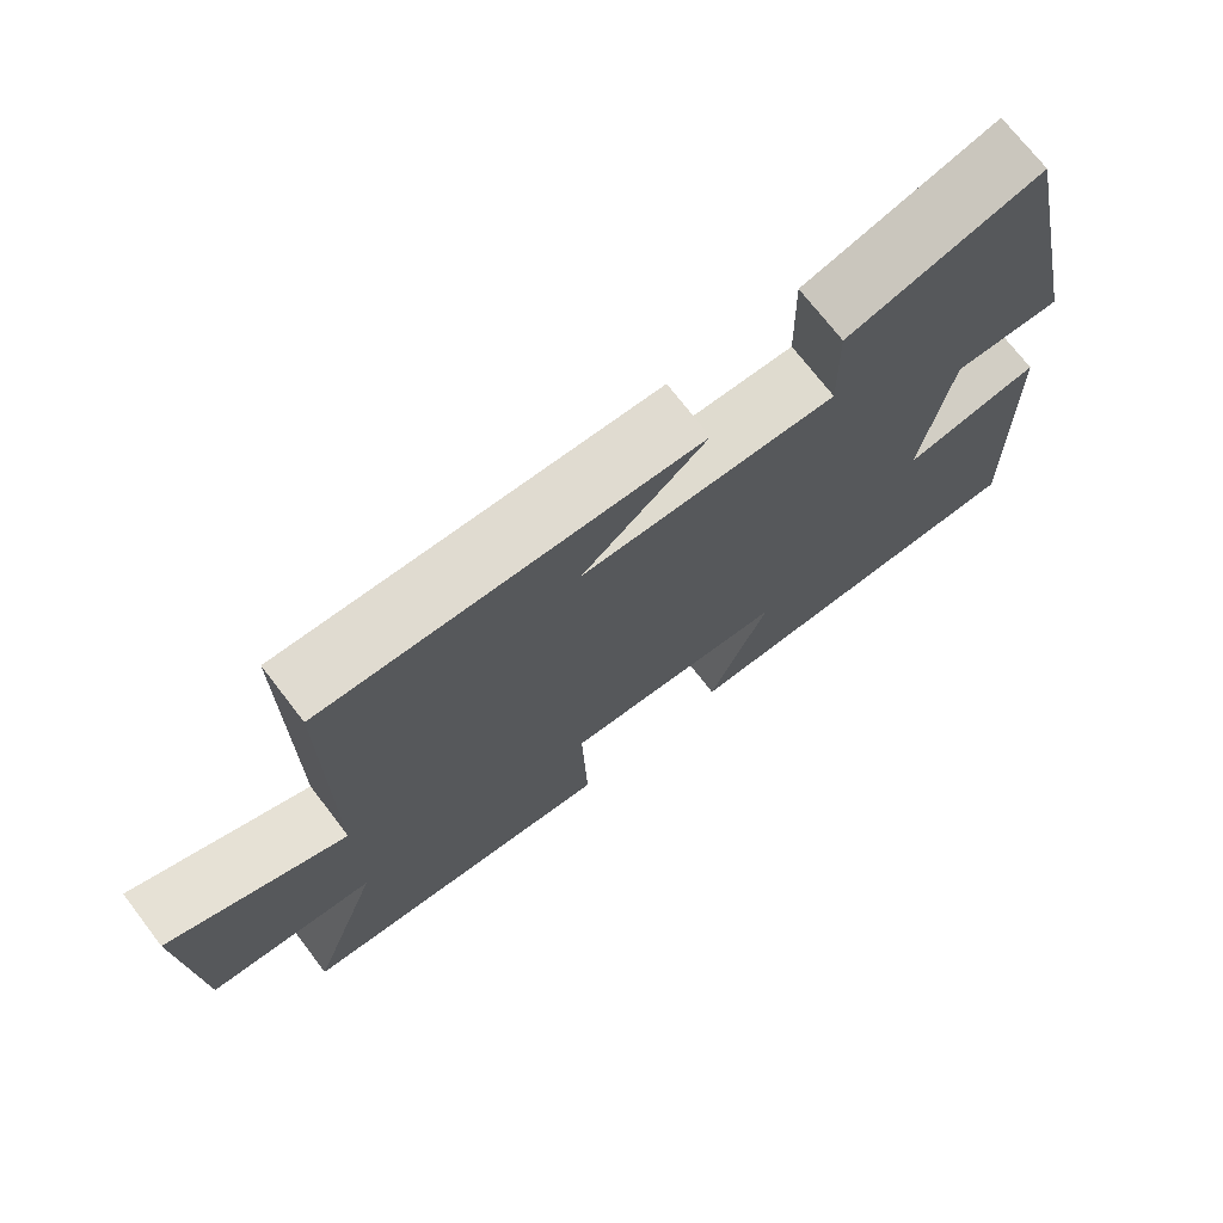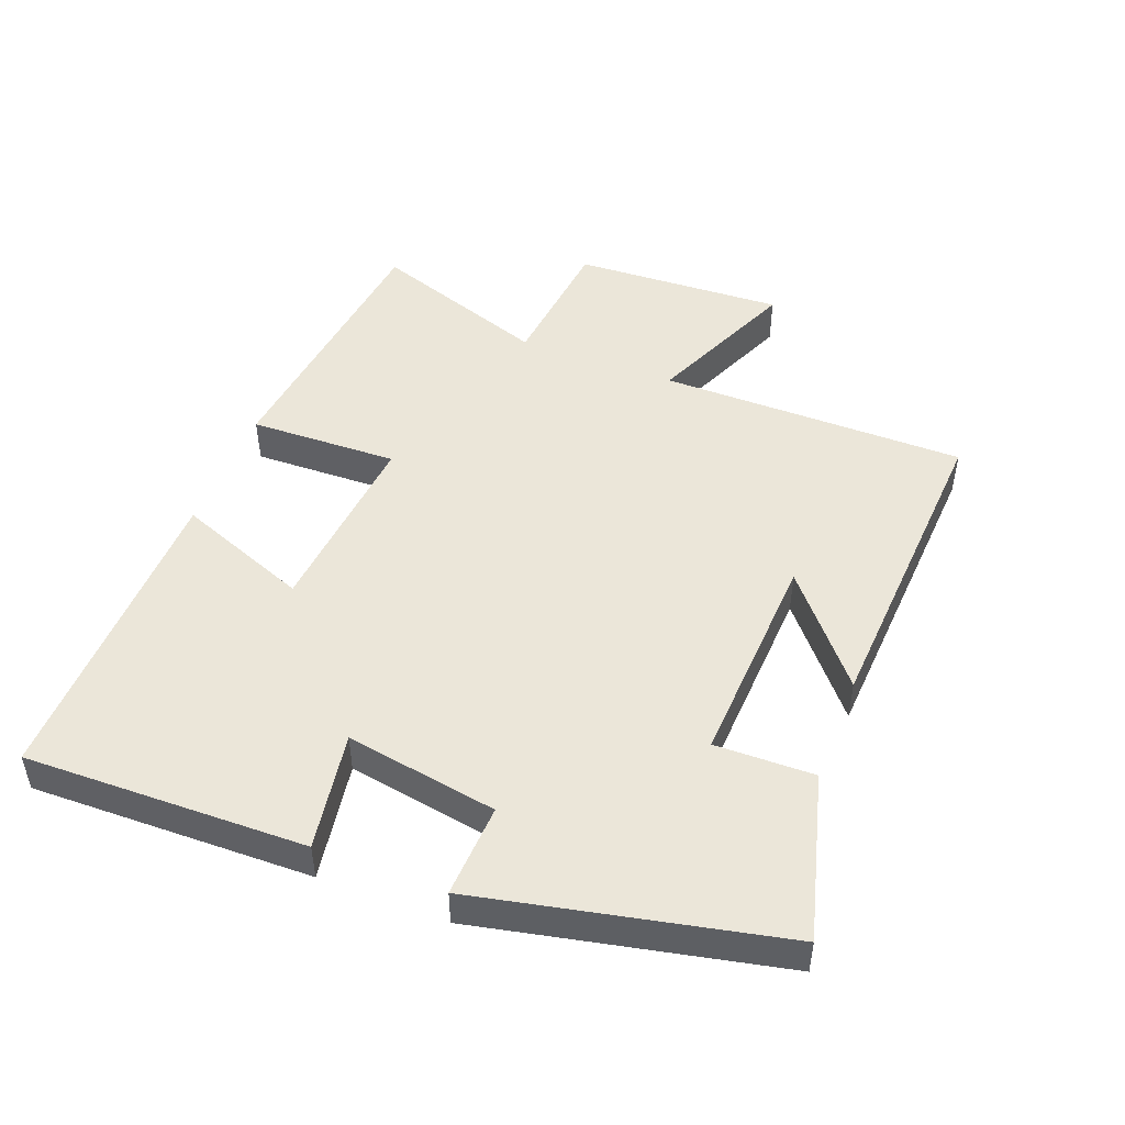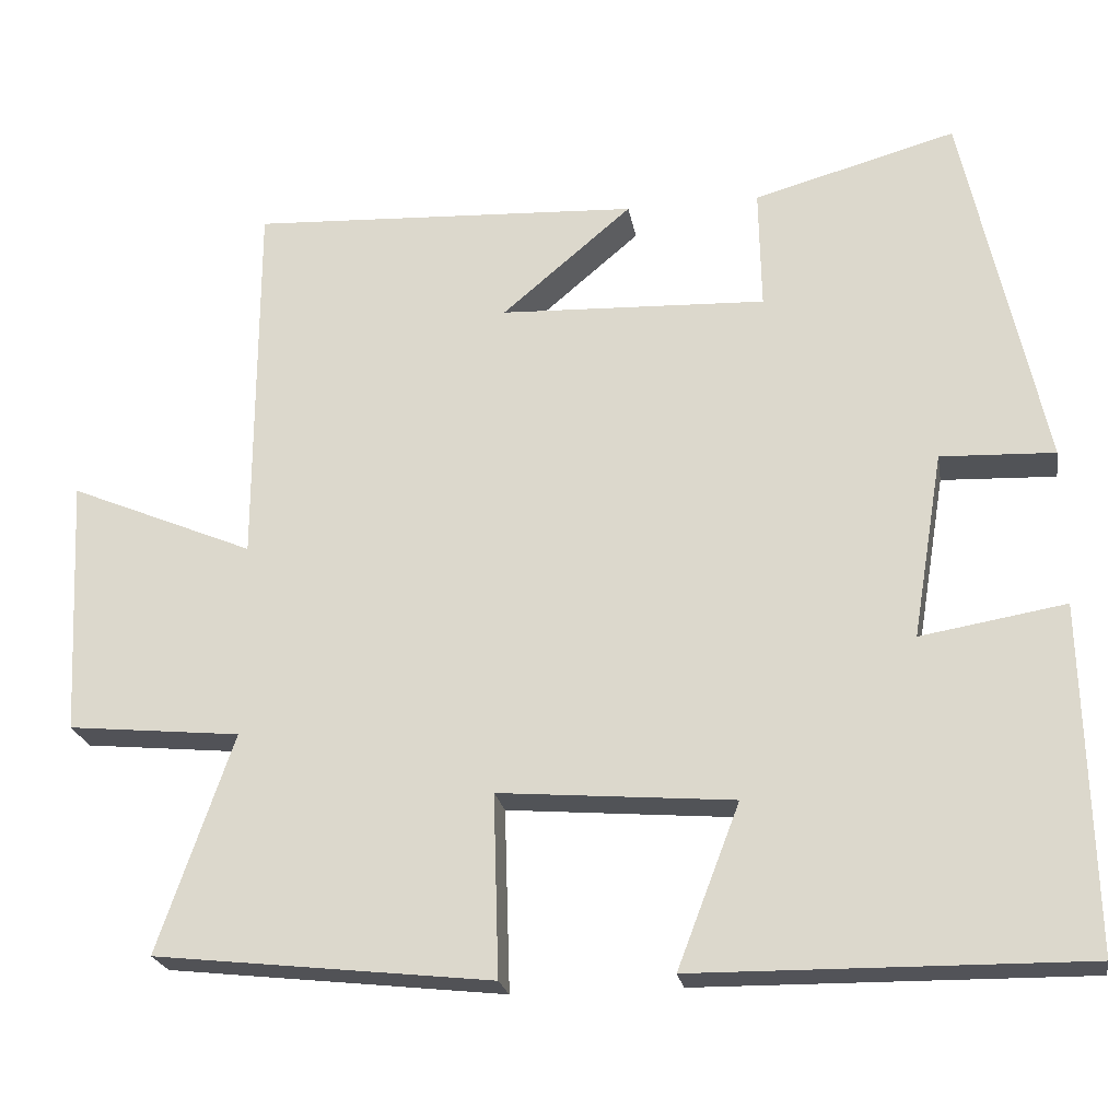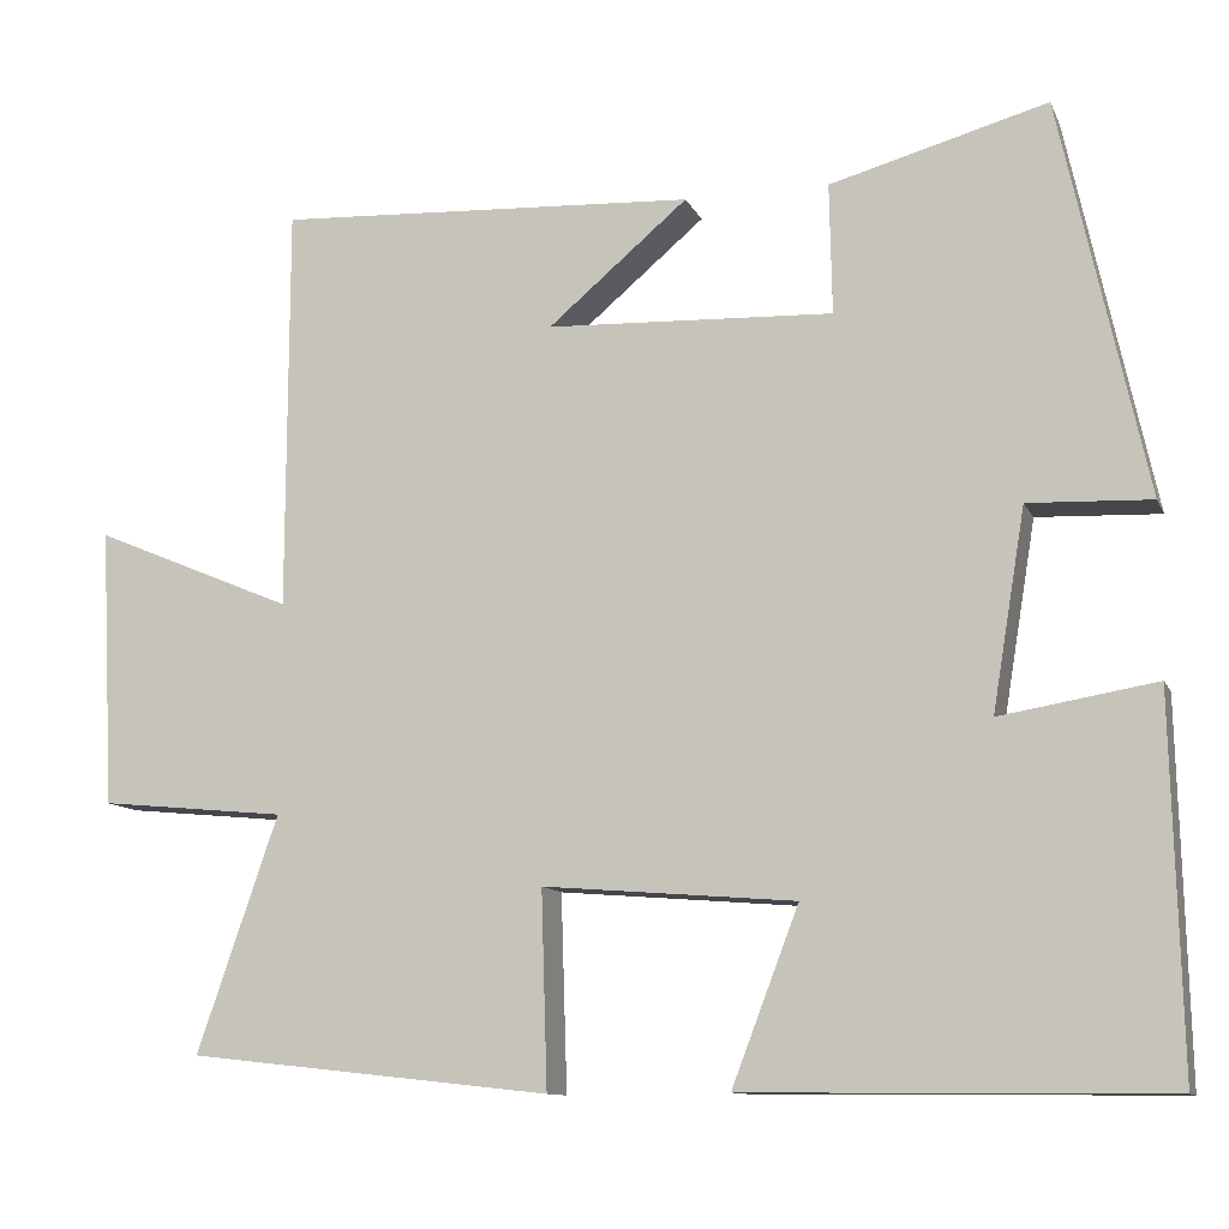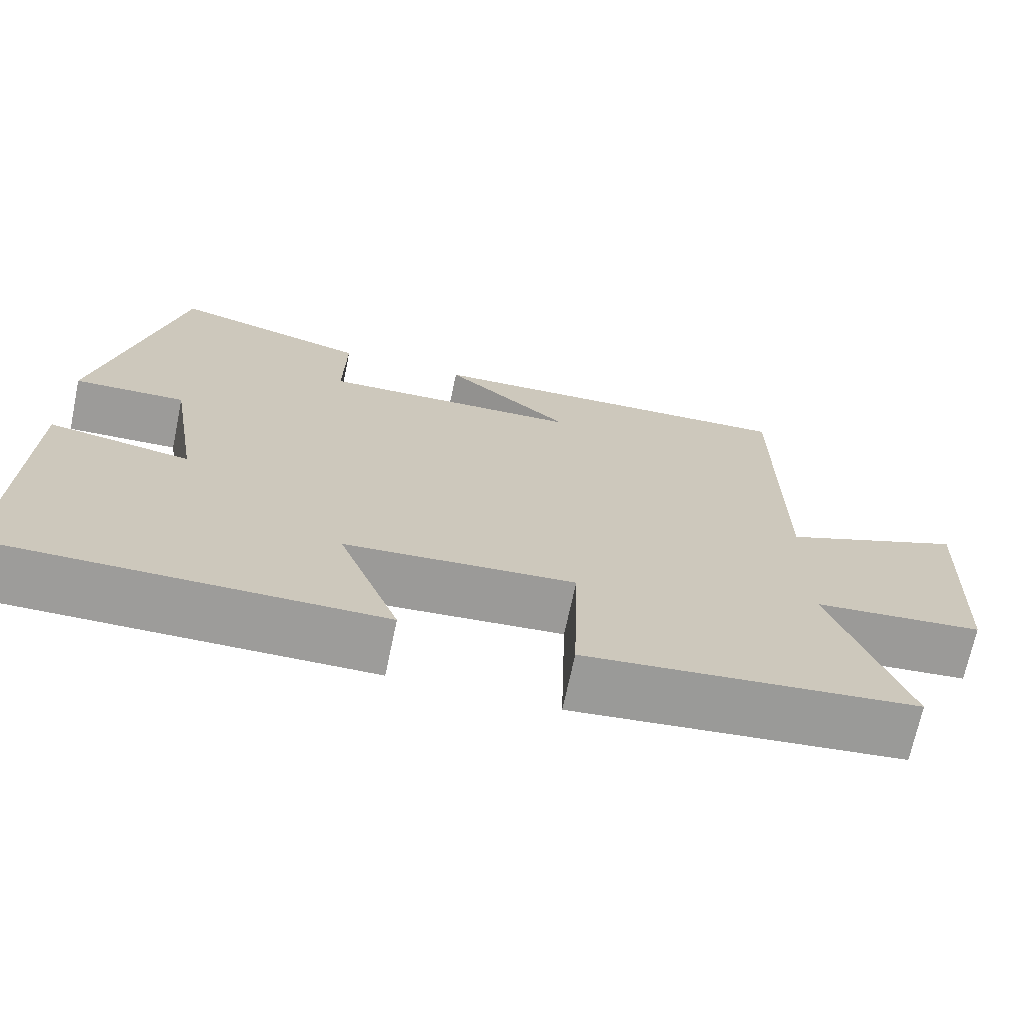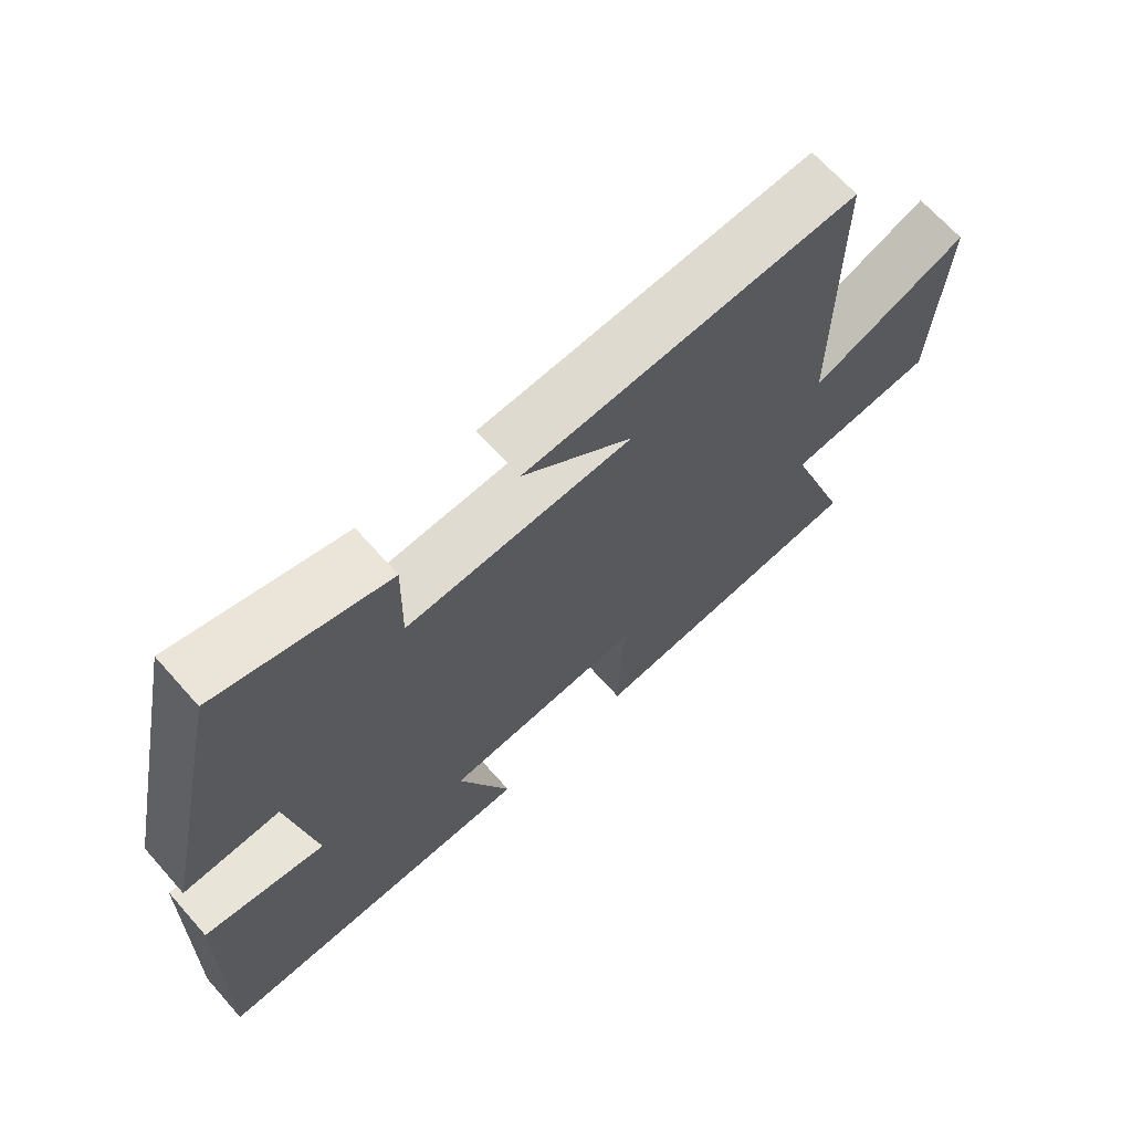
<metadata>
{"format":"obj","ext":"obj","renderer":"f3d","projection":"perspective","resolution":1024,"background":"white","views":[{"elev":72.4,"azim":142.4,"up":"+Z"},{"elev":48.0,"azim":-68.7,"up":"+Y"},{"elev":-22.6,"azim":-170.3,"up":"+Z"},{"elev":-11.1,"azim":-162.9,"up":"+Z"},{"elev":-70.1,"azim":-11.9,"up":"+Z"},{"elev":67.9,"azim":-41.7,"up":"+Z"}]}
</metadata>
<code>
v 0.499 0.07 0.525
v 0.5 0.07 0.06
v 0.73 0.07 0.157
v 0.714 0.07 -0.163
v 0.5 0.07 -0.184
v 0.593 0.07 -0.454
v 0.176 0.07 -0.5
v 0.183 0.07 -0.275
v -0.107 0.07 -0.299
v -0.03 0.07 -0.5
v -0.51 0.07 -0.505
v -0.5 0.07 -0.08
v -0.321 0.07 -0.11
v -0.359 0.07 0.12
v -0.5 0.07 0.114
v -0.401 0.07 0.569
v -0.151 0.07 0.5
v -0.154 0.07 0.35
v 0.176 0.07 0.364
v 0.015 0.07 0.5
v 0.499 0 0.525
v 0.5 0 0.06
v 0.73 0 0.157
v 0.714 0 -0.163
v 0.5 0 -0.184
v 0.593 0 -0.454
v 0.176 0 -0.5
v 0.183 0 -0.275
v -0.107 0 -0.299
v -0.03 0 -0.5
v -0.51 0 -0.505
v -0.5 0 -0.08
v -0.321 0 -0.11
v -0.359 0 0.12
v -0.5 0 0.114
v -0.401 0 0.569
v -0.151 0 0.5
v -0.154 0 0.35
v 0.176 0 0.364
v 0.015 0 0.5
f 19 20 1
f 16 17 18
f 15 16 18
f 14 15 18
f 13 14 18 19
f 11 12 13
f 10 11 13
f 9 10 13
f 19 1 2
f 13 19 2
f 9 13 2
f 8 9 2
f 5 6 7 8
f 2 3 4 5
f 2 5 8
f 21 40 39
f 38 37 36
f 38 36 35
f 38 35 34
f 39 38 34 33
f 33 32 31
f 33 31 30
f 33 30 29
f 22 21 39
f 22 39 33
f 22 33 29
f 22 29 28
f 28 27 26 25
f 25 24 23 22
f 28 25 22
f 1 21 22 2
f 2 22 23 3
f 3 23 24 4
f 4 24 25 5
f 5 25 26 6
f 6 26 27 7
f 7 27 28 8
f 8 28 29 9
f 9 29 30 10
f 10 30 31 11
f 11 31 32 12
f 12 32 33 13
f 13 33 34 14
f 14 34 35 15
f 15 35 36 16
f 16 36 37 17
f 17 37 38 18
f 18 38 39 19
f 19 39 40 20
f 20 40 21 1

</code>
